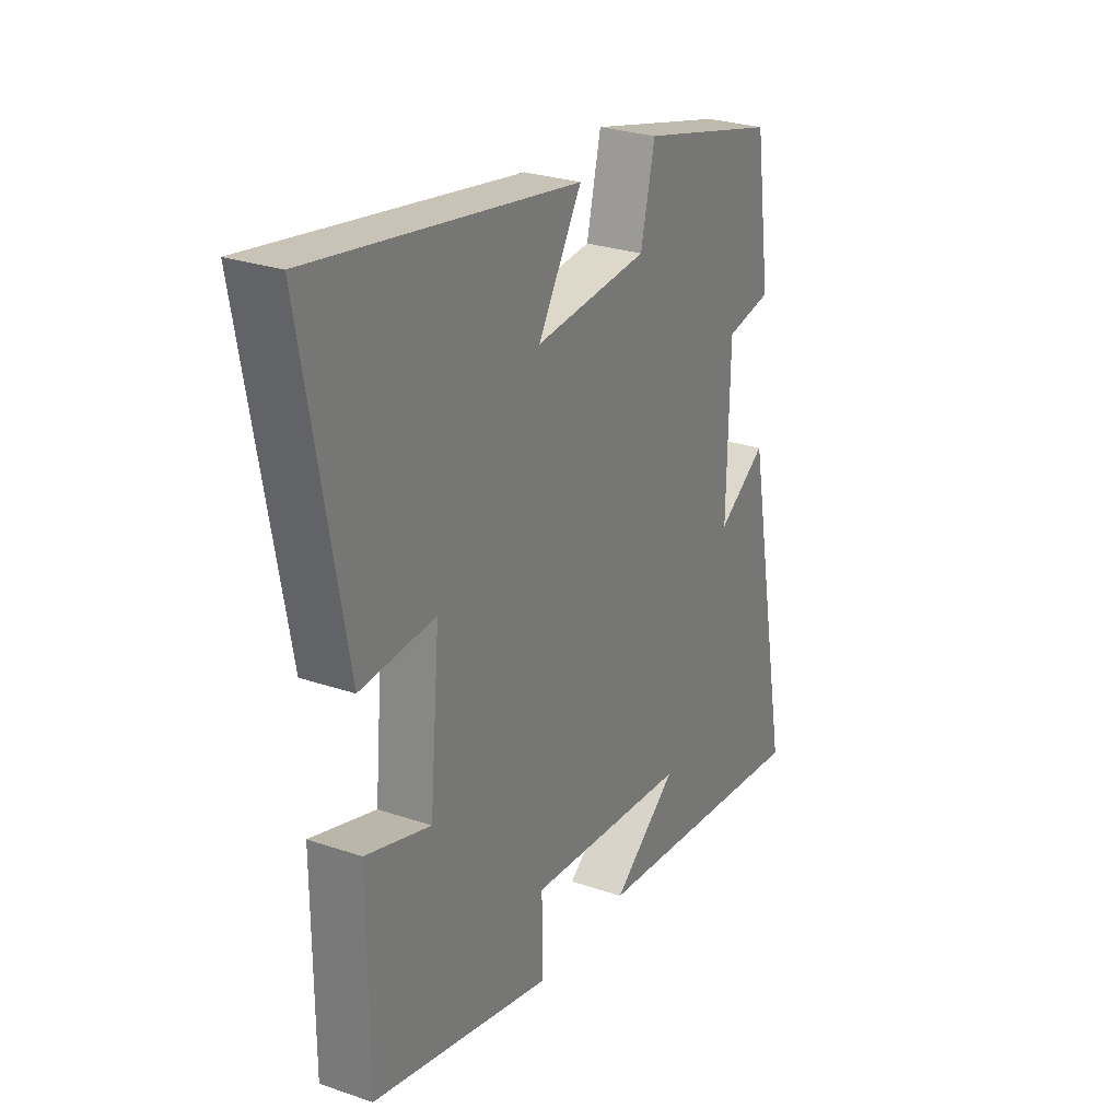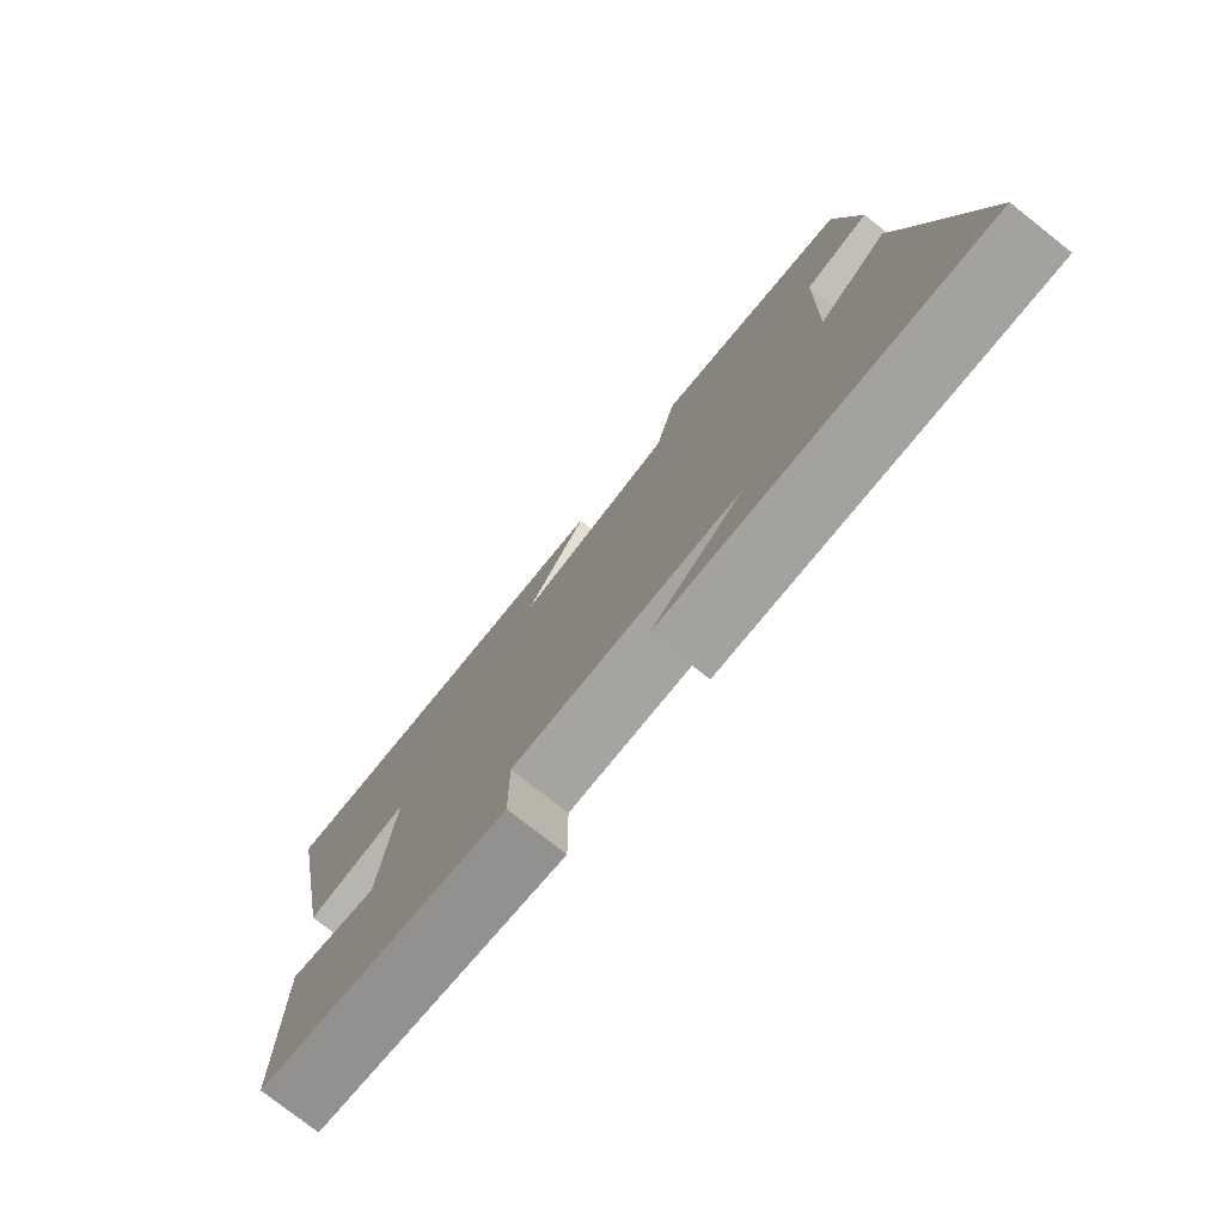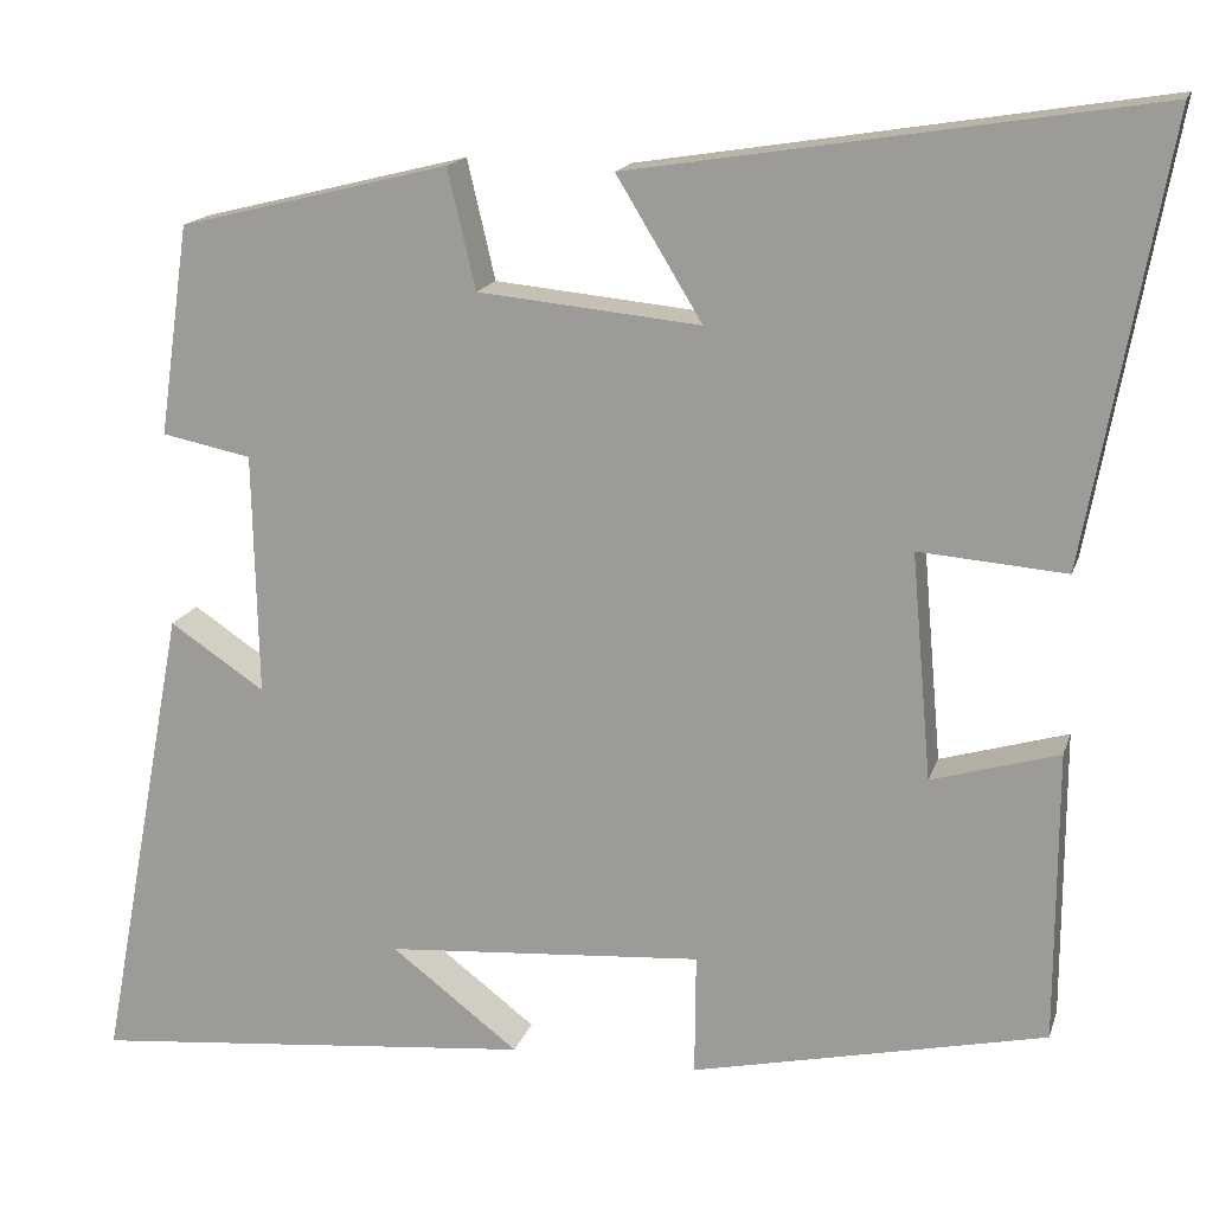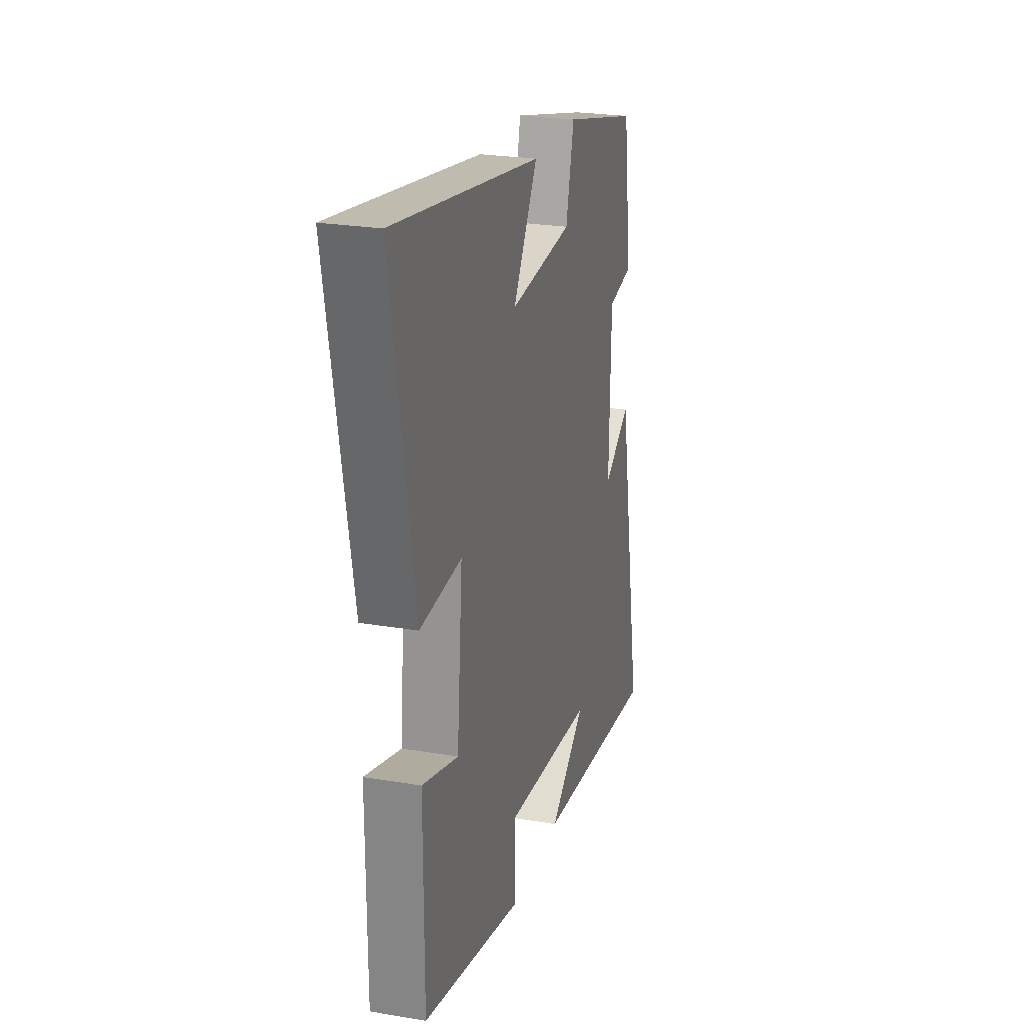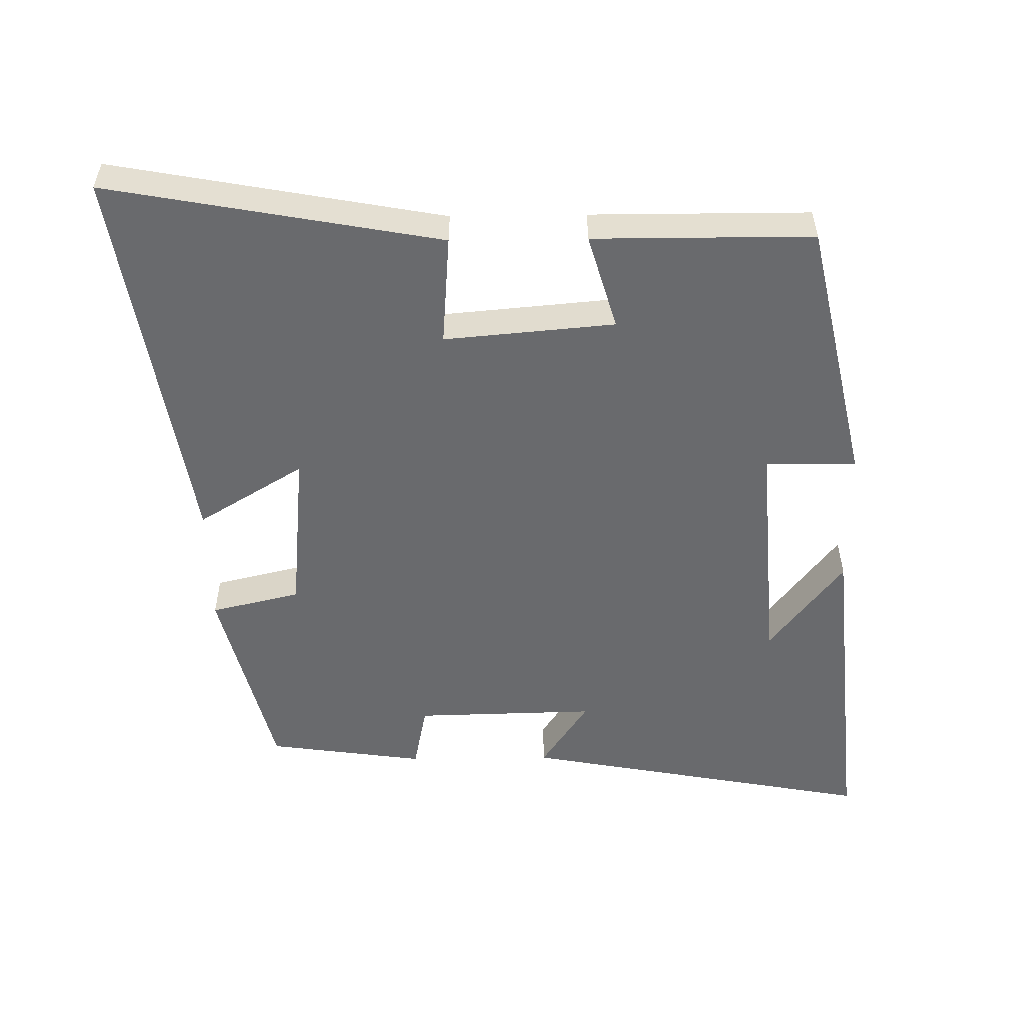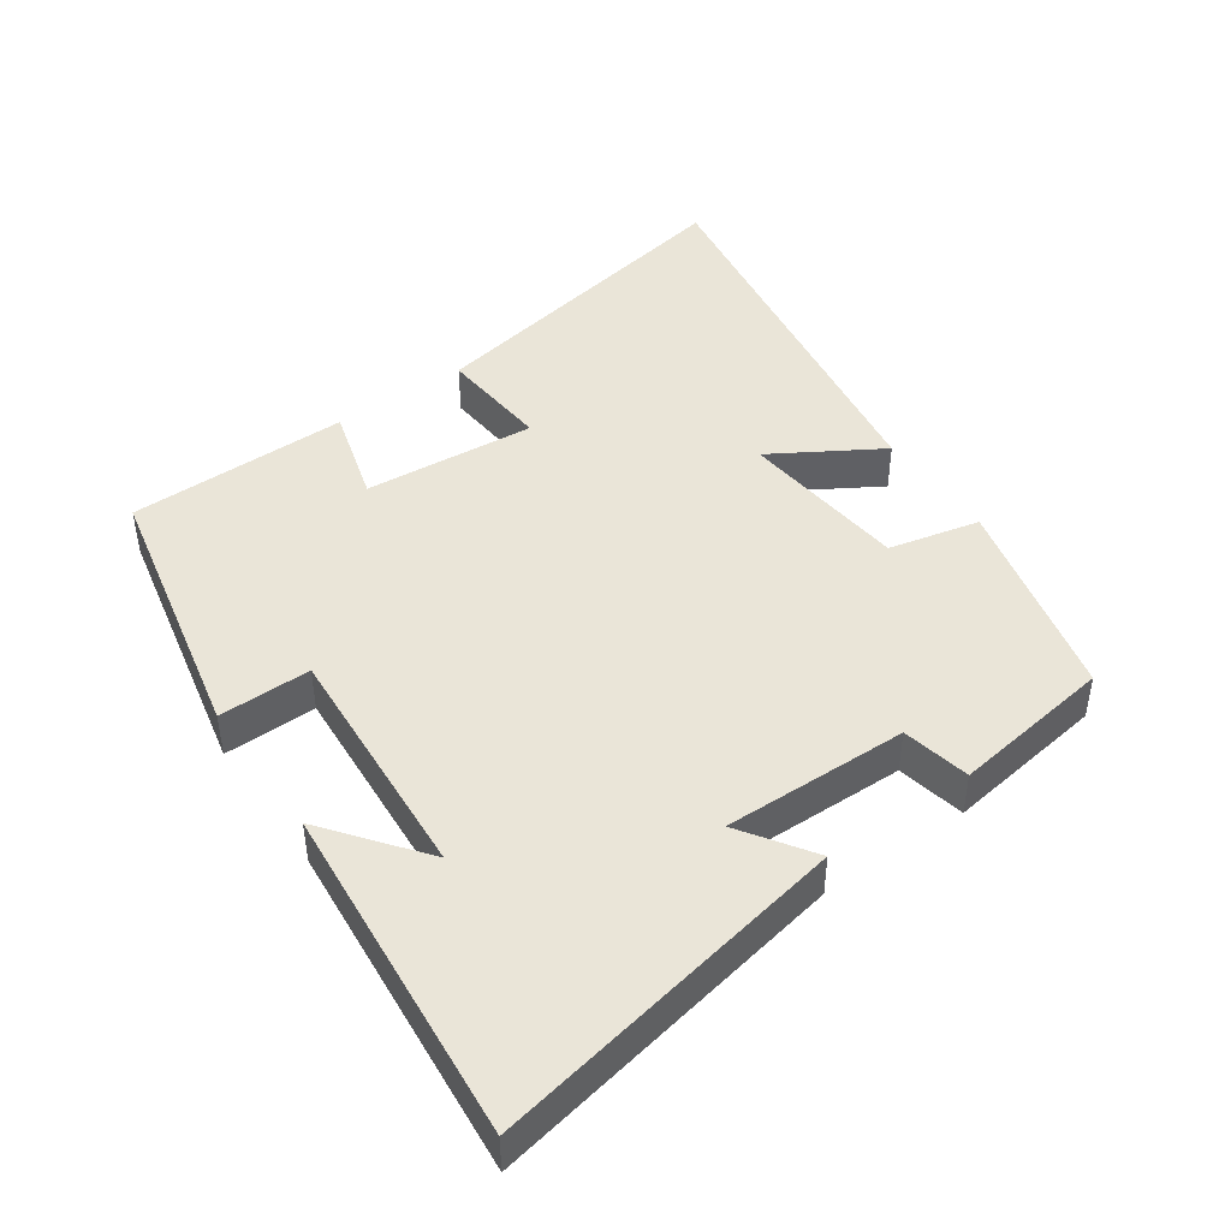
<metadata>
{"format":"obj","ext":"obj","renderer":"f3d","projection":"perspective","resolution":1024,"background":"white","views":[{"elev":26.9,"azim":118.1,"up":"+Z"},{"elev":-77.2,"azim":-128.2,"up":"+Z"},{"elev":16.2,"azim":14.9,"up":"+Z"},{"elev":24.4,"azim":105.6,"up":"+Z"},{"elev":-53.1,"azim":90.8,"up":"+Y"},{"elev":45.0,"azim":-125.2,"up":"+Y"}]}
</metadata>
<code>
v 0.499 0.07 -0.414
v 0.107 0.07 -0.5
v 0.108 0.07 -0.366
v -0.244 0.07 -0.392
v -0.103 0.07 -0.5
v -0.598 0.07 -0.547
v -0.5 0.07 -0.025
v -0.395 0.07 -0.095
v -0.401 0.07 0.173
v -0.5 0.07 0.193
v -0.467 0.07 0.426
v -0.168 0.07 0.5
v -0.137 0.07 0.368
v 0.109 0.07 0.344
v 0.014 0.07 0.5
v 0.59 0.07 0.591
v 0.5 0.07 0.104
v 0.337 0.07 0.117
v 0.359 0.07 -0.133
v 0.5 0.07 -0.092
v 0.499 0 -0.414
v 0.107 0 -0.5
v 0.108 0 -0.366
v -0.244 0 -0.392
v -0.103 0 -0.5
v -0.598 0 -0.547
v -0.5 0 -0.025
v -0.395 0 -0.095
v -0.401 0 0.173
v -0.5 0 0.193
v -0.467 0 0.426
v -0.168 0 0.5
v -0.137 0 0.368
v 0.109 0 0.344
v 0.014 0 0.5
v 0.59 0 0.591
v 0.5 0 0.104
v 0.337 0 0.117
v 0.359 0 -0.133
v 0.5 0 -0.092
f 1 2 3
f 20 1 3
f 19 20 3
f 18 19 3 4
f 16 17 18
f 15 16 18
f 14 15 18
f 13 14 18 4
f 11 12 13
f 10 11 13
f 9 10 13
f 8 9 13 4
f 7 8 4
f 6 7 4
f 4 5 6
f 23 22 21
f 23 21 40
f 23 40 39
f 24 23 39 38
f 38 37 36
f 38 36 35
f 38 35 34
f 24 38 34 33
f 33 32 31
f 33 31 30
f 33 30 29
f 24 33 29 28
f 24 28 27
f 24 27 26
f 26 25 24
f 1 21 22 2
f 2 22 23 3
f 3 23 24 4
f 4 24 25 5
f 5 25 26 6
f 6 26 27 7
f 7 27 28 8
f 8 28 29 9
f 9 29 30 10
f 10 30 31 11
f 11 31 32 12
f 12 32 33 13
f 13 33 34 14
f 14 34 35 15
f 15 35 36 16
f 16 36 37 17
f 17 37 38 18
f 18 38 39 19
f 19 39 40 20
f 20 40 21 1

</code>
